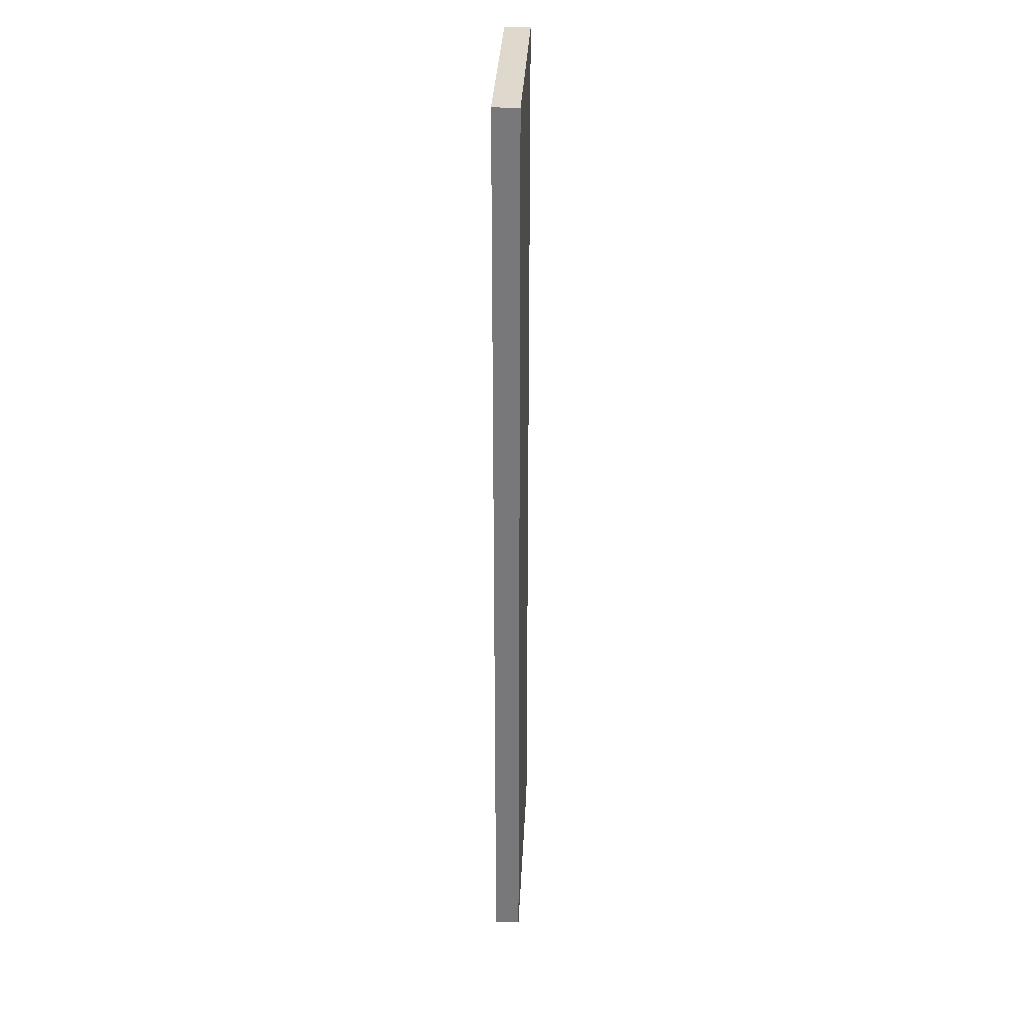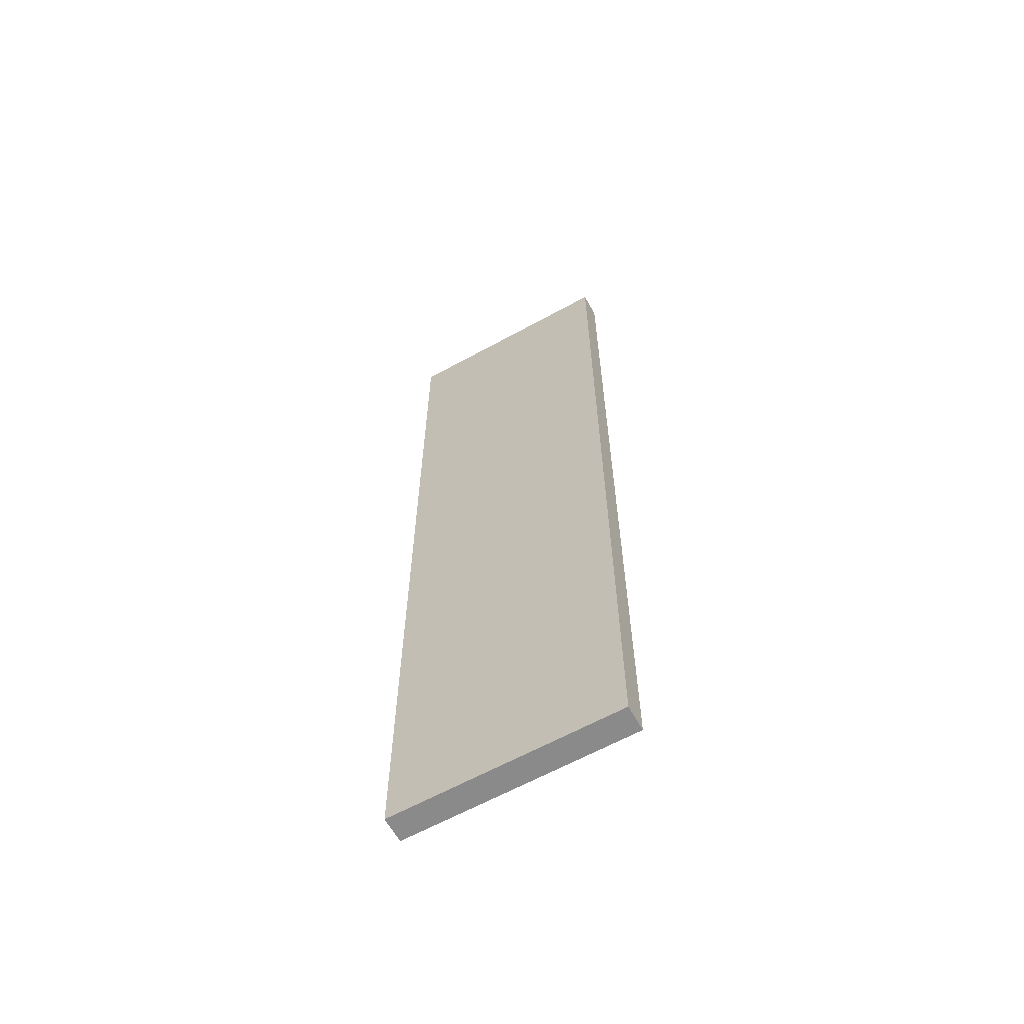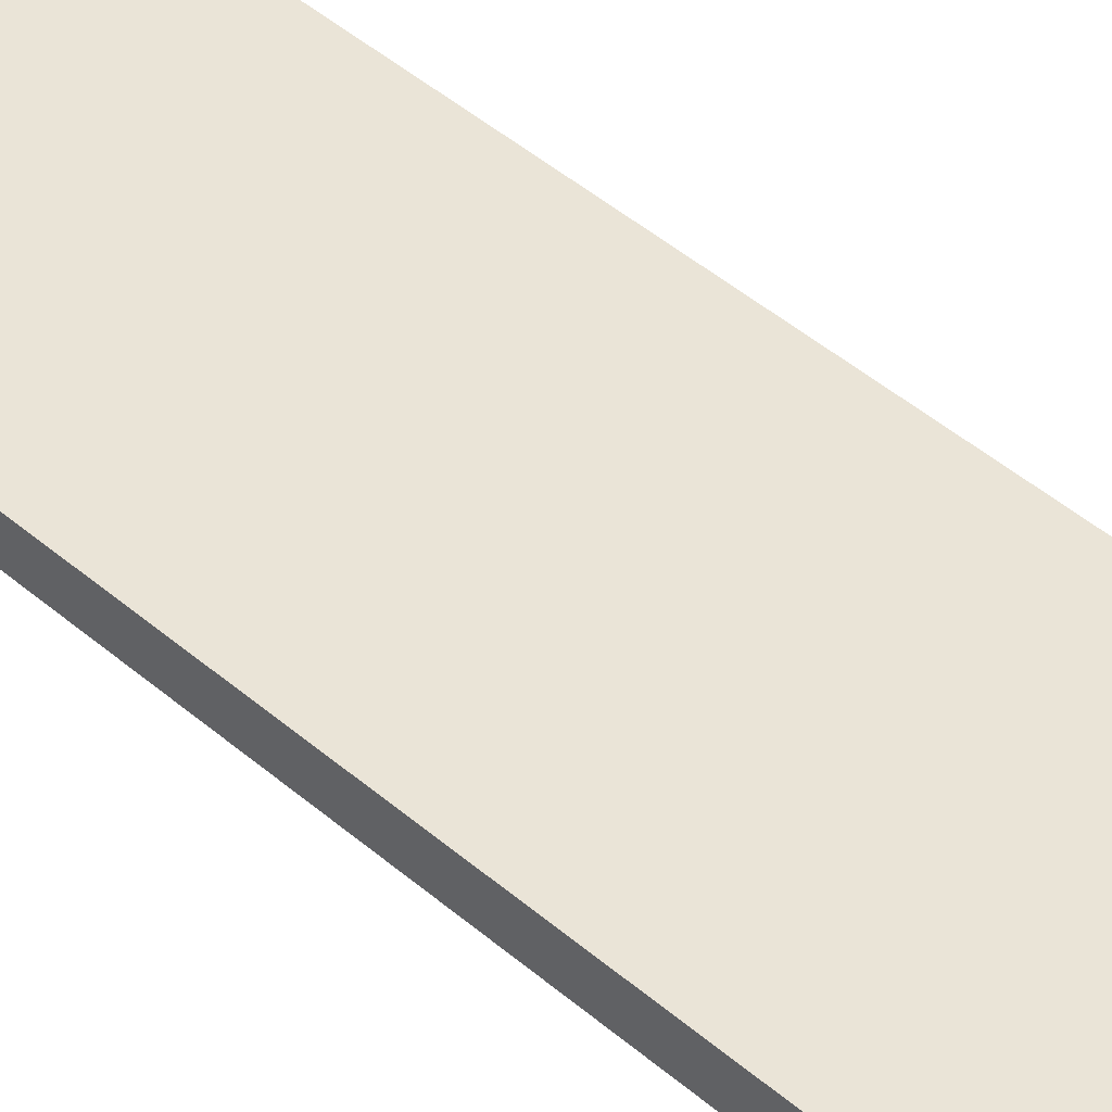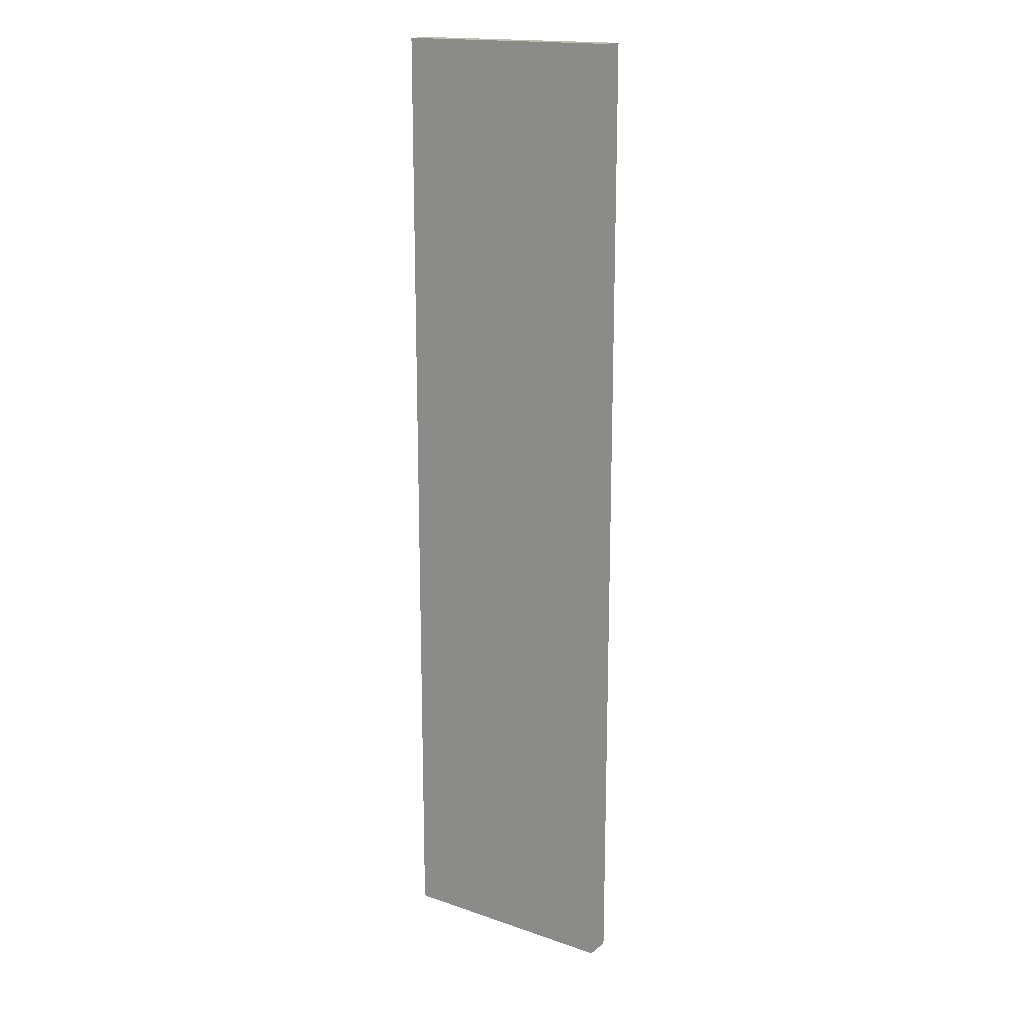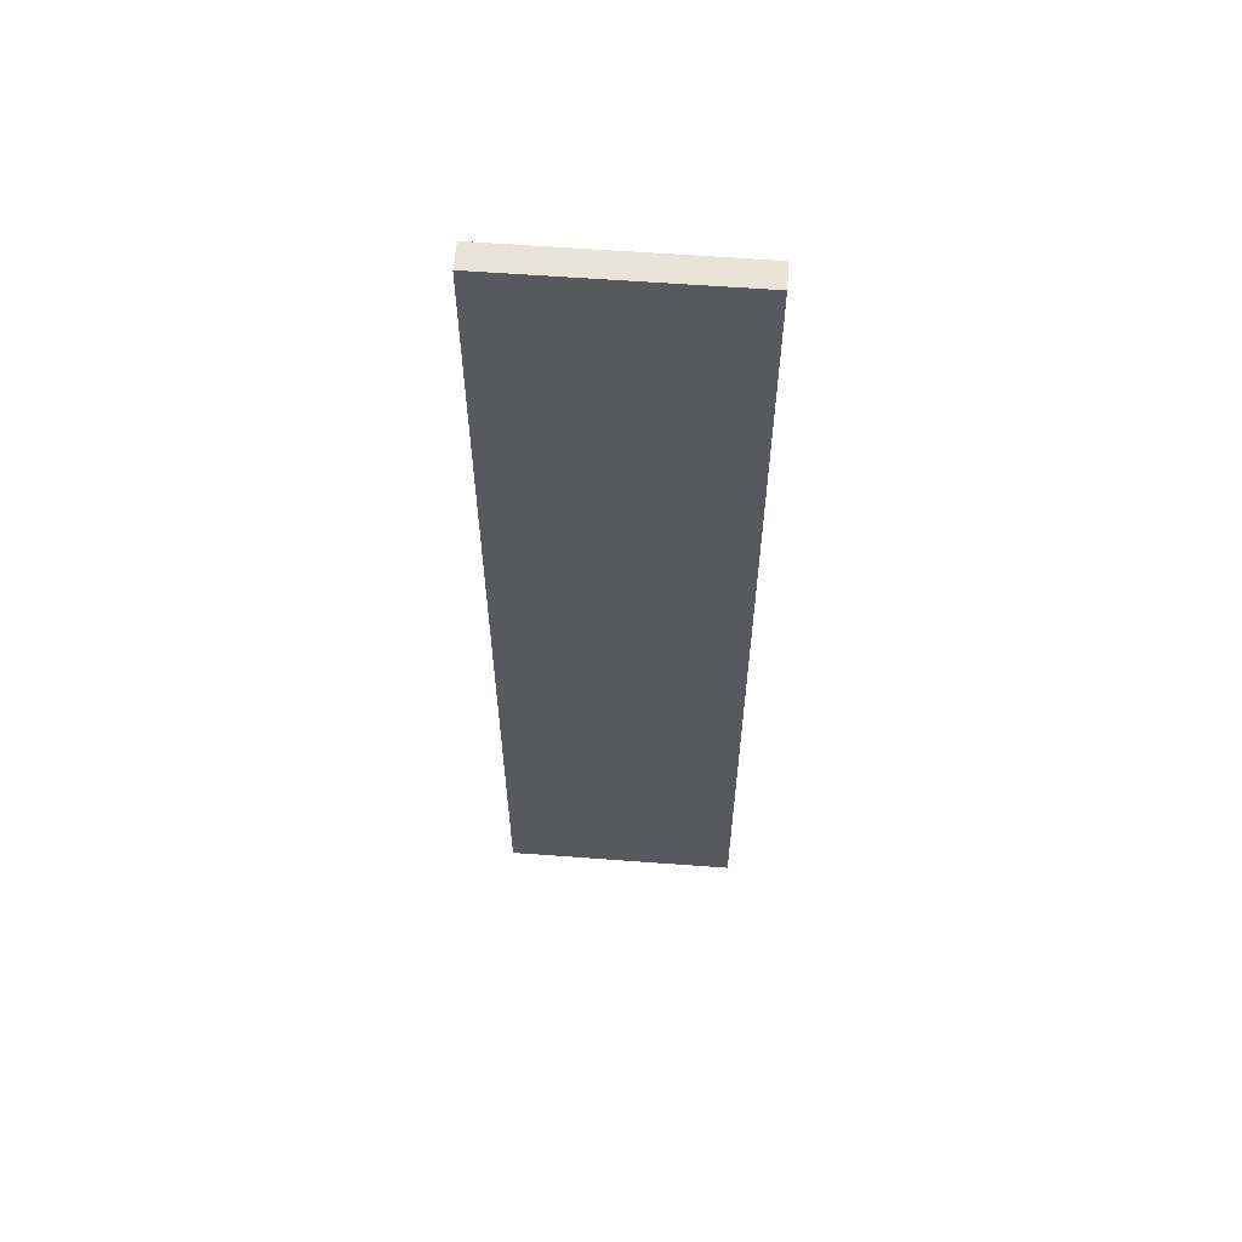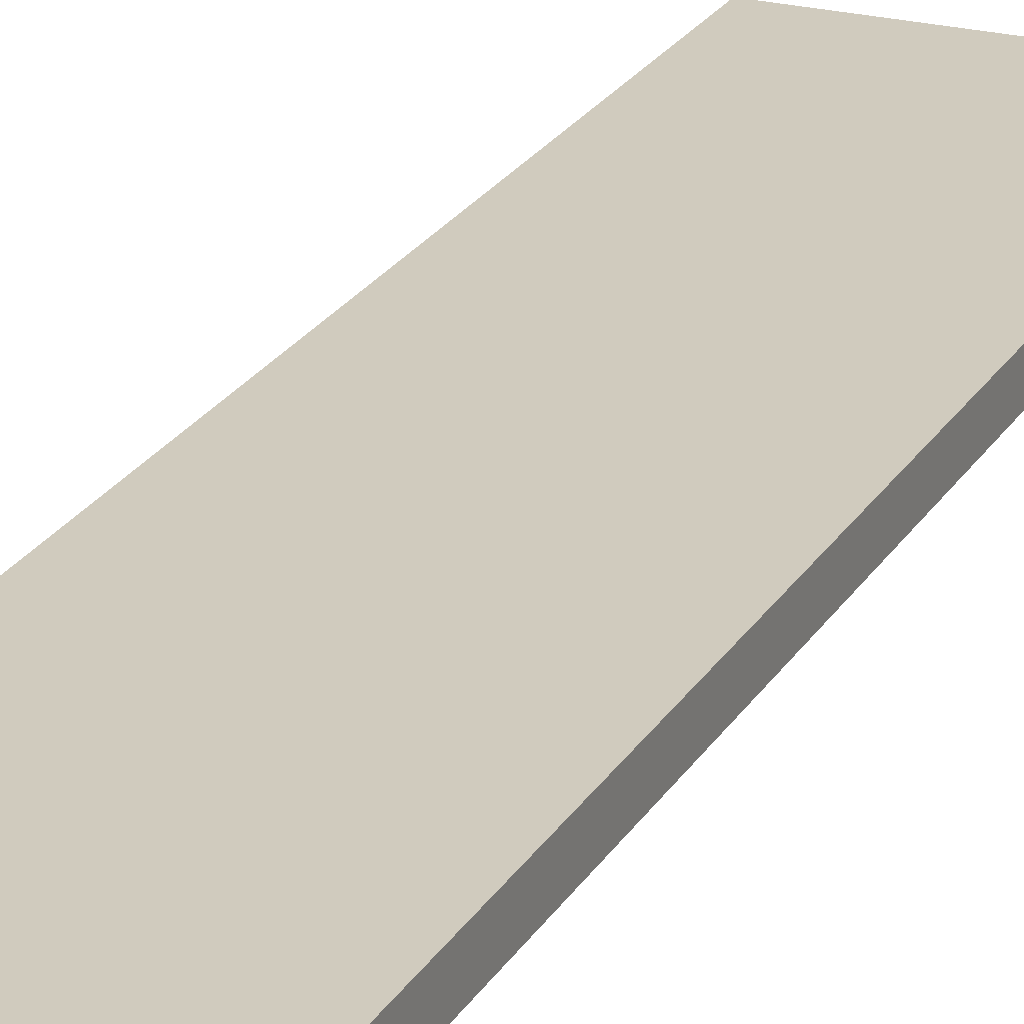
<metadata>
{"format":"obj","ext":"obj","renderer":"f3d","projection":"perspective","resolution":1024,"background":"white","views":[{"elev":32.1,"azim":-87.3,"up":"+Z"},{"elev":-63.5,"azim":-151.0,"up":"+Z"},{"elev":43.7,"azim":135.6,"up":"+Y"},{"elev":17.1,"azim":34.3,"up":"+Z"},{"elev":59.9,"azim":-175.6,"up":"+Z"},{"elev":23.3,"azim":-156.5,"up":"+Y"}]}
</metadata>
<code>
o Cube
v 1 1.991 -4.243
v 1 1.991 4.243
v -1 1.991 4.243
v -1 1.991 -4.243
v 1 2.215 -4.243
v 1 2.215 4.243
v -1 2.215 4.243
v -1 2.215 -4.243
f 1 2 3 4
f 5 8 7 6
f 1 5 6 2
f 2 6 7 3
f 3 7 8 4
f 5 1 4 8

</code>
